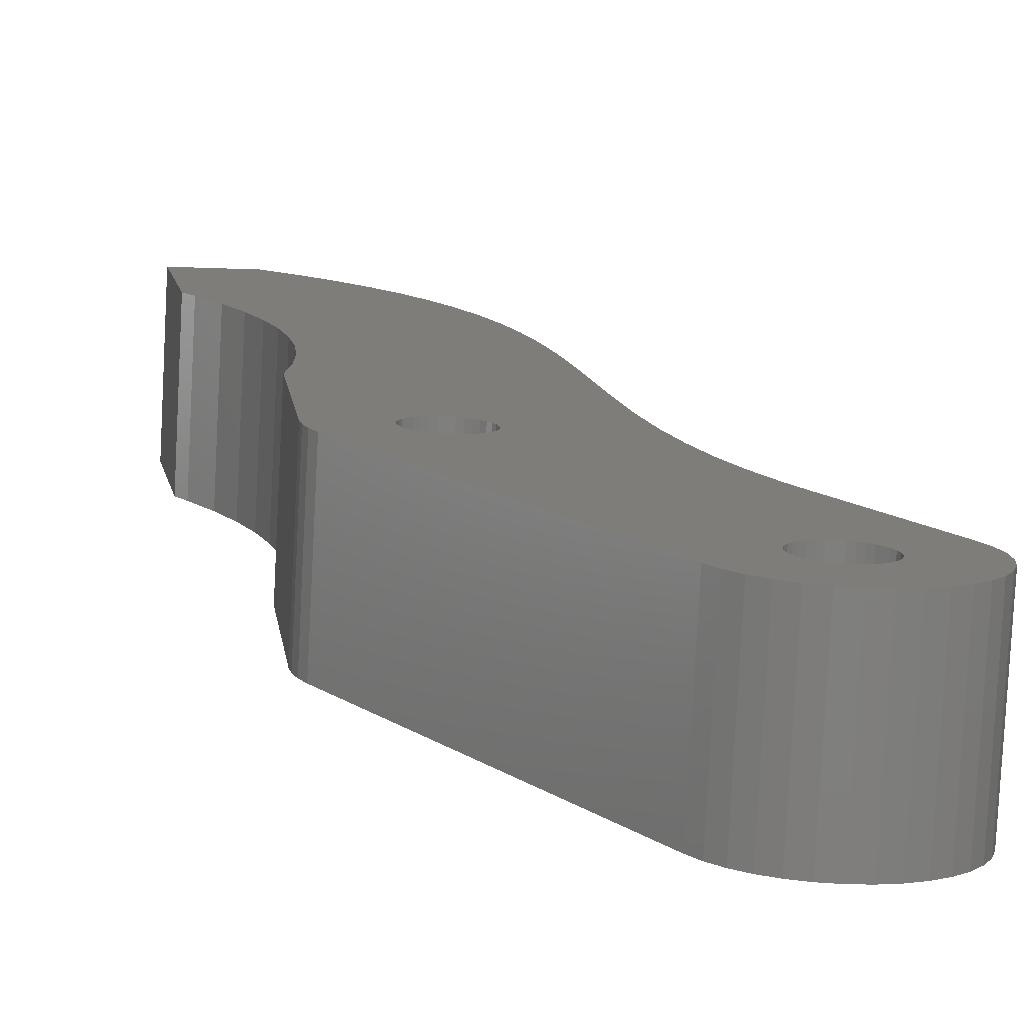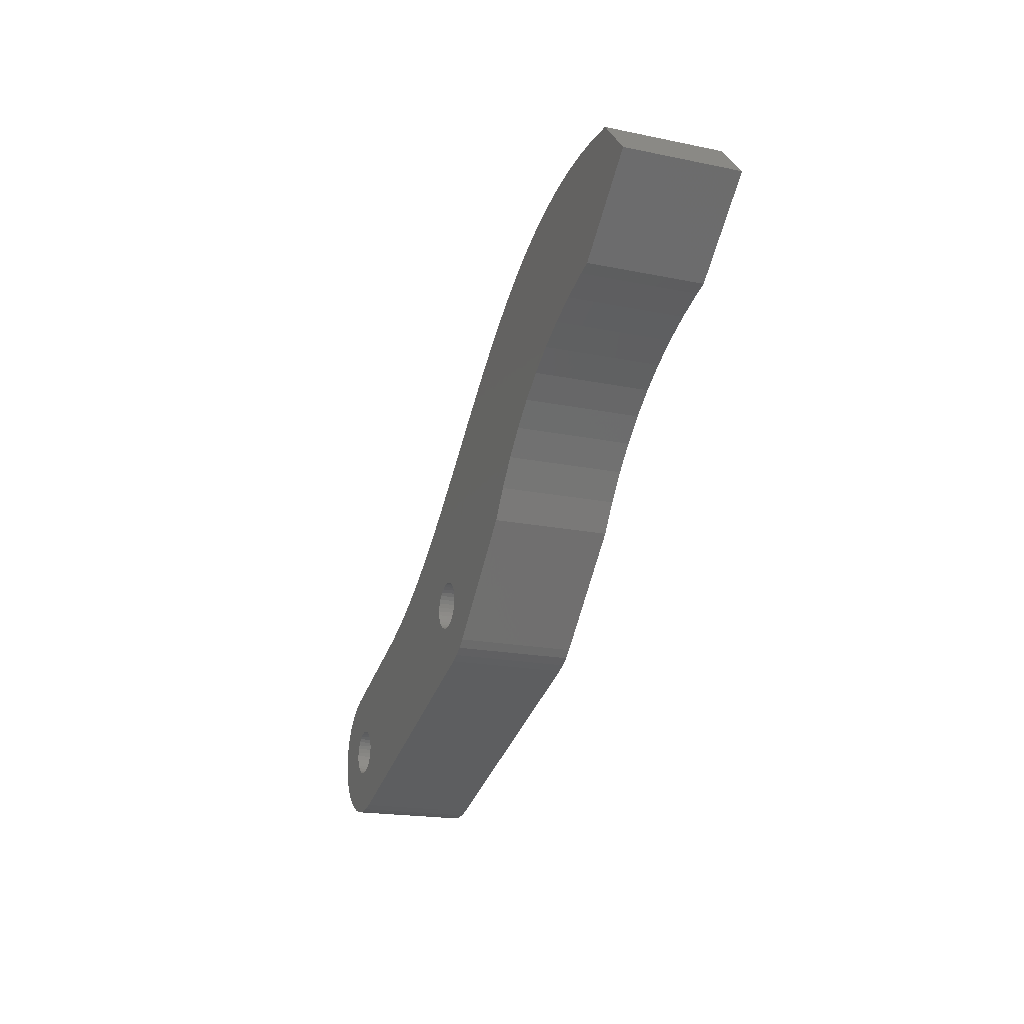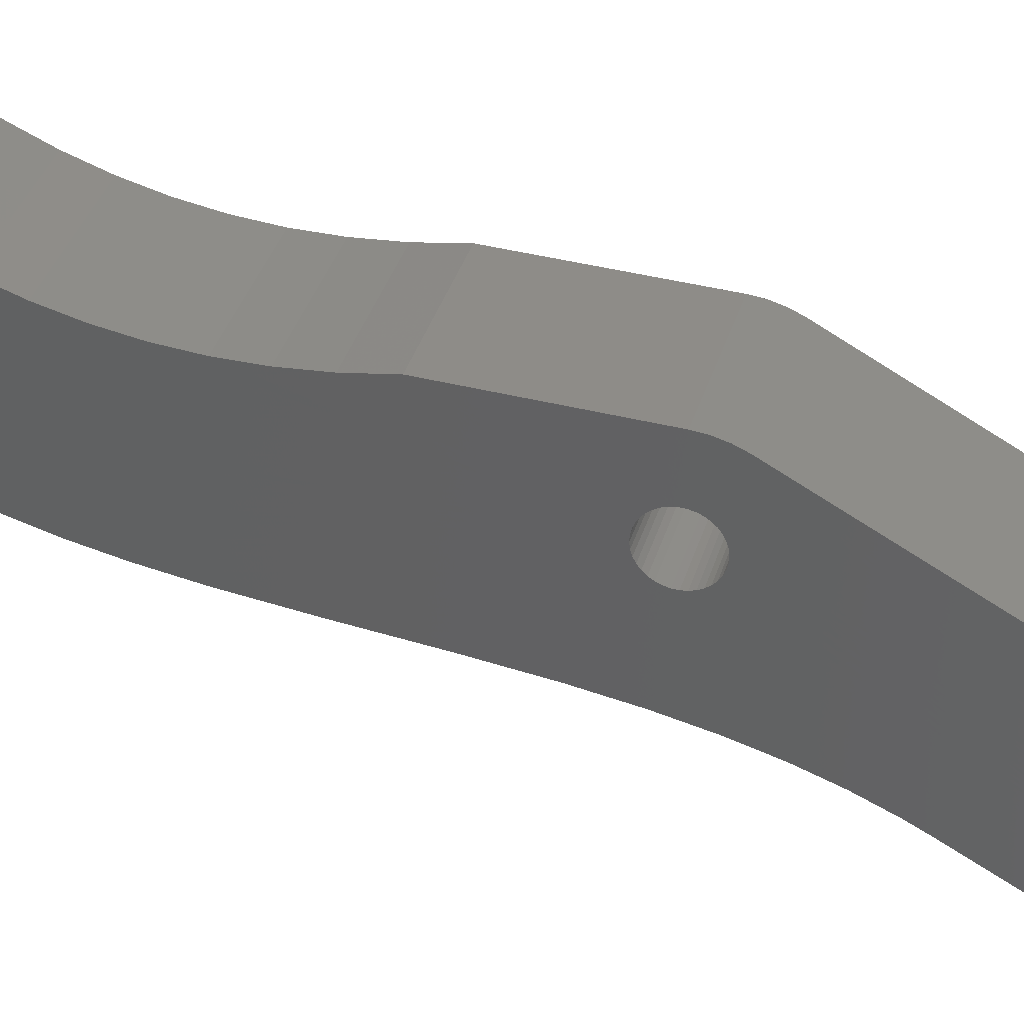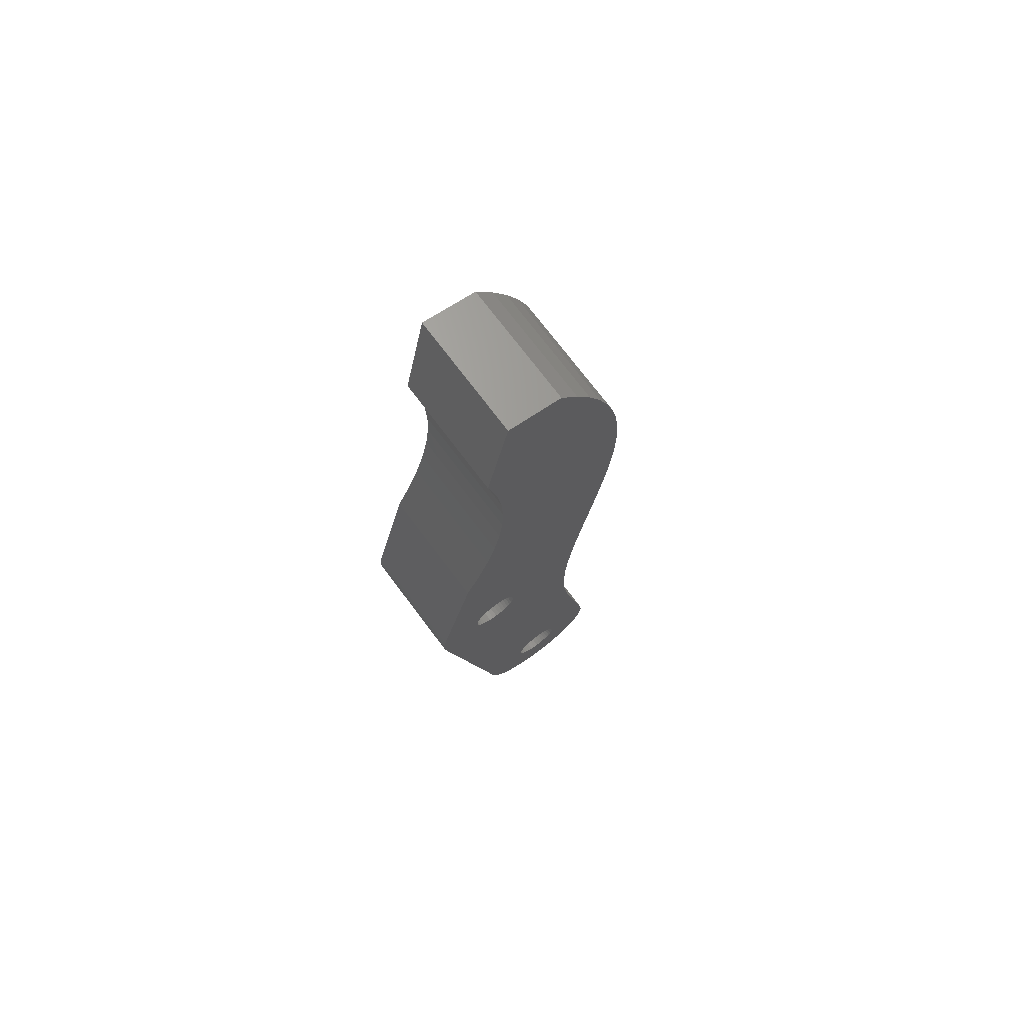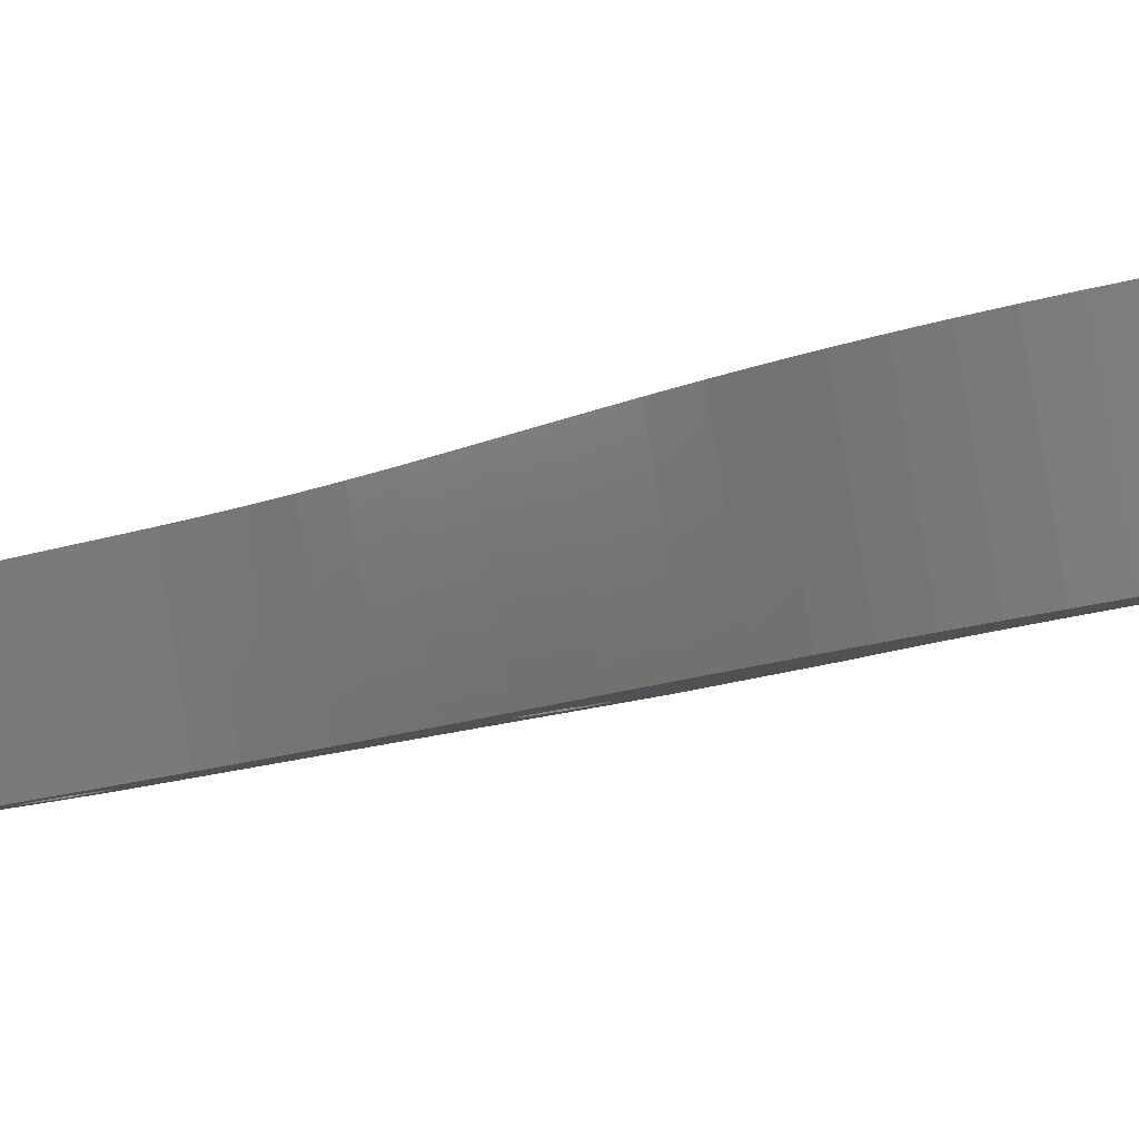
<metadata>
{"format":"stl","ext":"stl","renderer":"f3d","projection":"perspective","resolution":1024,"background":"white","views":[{"elev":-4.8,"azim":171.1,"up":"+Y"},{"elev":29.8,"azim":76.2,"up":"+Z"},{"elev":-51.8,"azim":85.9,"up":"+Y"},{"elev":52.8,"azim":142.0,"up":"+Z"},{"elev":10.0,"azim":-34.1,"up":"+Y"}]}
</metadata>
<code>
# stl→obj: 256 verts, 516 faces
v 54.97 400.3 268.1
v 54.89 408.5 265.7
v 55.14 408.7 266.4
v 55.22 400.5 268.7
v 55.28 408.9 267.1
v 55.36 400.7 269.4
v 55.3 409.1 267.9
v 55.39 400.9 270.2
v 36.9 404 250.3
v 36.98 395.8 252.6
v 40.39 406.2 257.9
v 40.47 398 260.2
v 36.62 403.7 249.5
v 36.7 395.5 251.8
v 36.49 403.5 248.6
v 36.57 395.3 251
v 36.51 403.3 247.8
v 36.59 395.1 250.1
v 36.68 403 247
v 36.76 394.8 249.3
v 37 402.8 246.2
v 37.08 394.6 248.5
v 37.45 402.6 245.5
v 37.53 394.4 247.8
v 38.03 402.4 244.8
v 38.11 394.3 247.2
v 38.71 402.3 244.3
v 38.79 394.1 246.6
v 39.47 402.2 243.9
v 39.56 394 246.2
v 40.3 402.1 243.6
v 40.38 393.9 246
v 41.16 402.1 243.5
v 41.24 393.9 245.8
v 42.03 402.1 243.5
v 42.11 393.9 245.8
v 42.89 402.2 243.7
v 42.97 394 246
v 43.7 402.2 244
v 43.78 394.1 246.3
v 44.44 402.4 244.4
v 44.52 394.2 246.7
v 45.1 402.5 245
v 45.18 394.4 247.3
v 45.64 402.7 245.6
v 45.72 394.6 248
v 46.06 402.9 246.4
v 46.14 394.8 248.7
v 40.86 394.8 249.1
v 40.78 403 246.8
v 40.59 394.9 249.2
v 40.51 403 246.9
v 40.35 394.9 249.4
v 40.27 403.1 247.1
v 40.15 395 249.6
v 40.07 403.2 247.3
v 39.99 395 249.9
v 39.91 403.2 247.6
v 39.88 395.1 250.2
v 39.8 403.3 247.8
v 39.82 395.2 250.4
v 39.74 403.4 248.1
v 39.82 395.3 250.7
v 39.73 403.5 248.4
v 39.86 395.4 251
v 39.78 403.5 248.7
v 39.96 395.4 251.3
v 39.88 403.6 249
v 40.11 395.5 251.6
v 40.02 403.7 249.3
v 40.3 395.6 251.8
v 40.21 403.8 249.5
v 40.52 395.6 252
v 40.44 403.8 249.7
v 40.79 395.7 252.1
v 40.7 403.9 249.8
v 41.07 395.7 252.2
v 40.99 403.9 249.9
v 41.37 395.7 252.3
v 41.29 403.9 250
v 41.67 395.7 252.3
v 41.59 403.9 250
v 41.97 395.7 252.3
v 41.89 403.9 249.9
v 42.26 395.7 252.2
v 42.18 403.9 249.9
v 42.53 395.7 252
v 42.45 403.9 249.7
v 42.77 395.6 251.8
v 42.69 403.8 249.5
v 42.97 395.6 251.6
v 42.89 403.7 249.3
v 43.13 395.5 251.4
v 43.05 403.7 249.1
v 43.24 395.4 251.1
v 43.16 403.6 248.8
v 43.3 395.3 250.8
v 43.22 403.5 248.5
v 43.31 395.3 250.5
v 43.23 403.4 248.2
v 43.26 395.2 250.2
v 43.18 403.4 247.9
v 43.16 395.1 250
v 43.08 403.3 247.6
v 43.02 395 249.7
v 42.94 403.2 247.4
v 42.83 395 249.5
v 42.75 403.1 247.1
v 42.6 394.9 249.3
v 42.52 403.1 247
v 42.34 394.8 249.1
v 42.26 403 246.8
v 42.05 394.8 249
v 41.97 403 246.7
v 41.75 394.8 249
v 41.67 403 246.6
v 41.45 394.8 249
v 41.37 403 246.6
v 41.15 394.8 249
v 41.07 403 246.7
v 49.69 400.4 268.5
v 49.61 408.6 266.1
v 49.42 400.4 268.6
v 49.34 408.6 266.3
v 49.18 400.5 268.8
v 49.1 408.7 266.5
v 48.98 400.6 269
v 48.9 408.7 266.7
v 48.82 400.6 269.3
v 48.74 408.8 266.9
v 48.71 400.7 269.5
v 48.63 408.9 267.2
v 48.65 400.8 269.8
v 48.57 409 267.5
v 48.64 400.9 270.1
v 48.56 409 267.8
v 48.69 400.9 270.4
v 48.61 409.1 268.1
v 48.79 401 270.7
v 48.71 409.2 268.4
v 48.93 401.1 270.9
v 48.85 409.3 268.6
v 49.12 401.2 271.2
v 49.04 409.3 268.8
v 49.35 401.2 271.4
v 49.27 409.4 269
v 49.61 401.3 271.5
v 49.53 409.4 269.2
v 49.9 401.3 271.6
v 49.82 409.5 269.3
v 50.2 401.3 271.7
v 50.11 409.5 269.4
v 50.5 401.3 271.7
v 50.42 409.5 269.4
v 50.8 401.3 271.6
v 50.72 409.5 269.3
v 51.09 401.3 271.5
v 51.01 409.5 269.2
v 51.36 401.3 271.4
v 51.28 409.4 269.1
v 51.6 401.2 271.2
v 51.52 409.4 268.9
v 51.8 401.1 271
v 51.72 409.3 268.7
v 51.96 401.1 270.7
v 51.88 409.2 268.4
v 52.07 401 270.5
v 51.99 409.2 268.1
v 52.13 400.9 270.2
v 52.05 409.1 267.9
v 52.14 400.8 269.9
v 52.05 409 267.6
v 52.09 400.7 269.6
v 52.01 408.9 267.3
v 51.99 400.7 269.3
v 51.91 408.8 267
v 51.85 400.6 269.1
v 51.76 408.8 266.7
v 51.66 400.5 268.8
v 51.57 408.7 266.5
v 51.43 400.5 268.6
v 51.35 408.6 266.3
v 51.17 400.4 268.5
v 51.08 408.6 266.2
v 50.88 400.4 268.4
v 50.8 408.6 266.1
v 50.58 400.4 268.3
v 50.5 408.6 266
v 50.28 400.4 268.3
v 50.2 408.5 266
v 49.98 400.4 268.4
v 49.89 408.6 266
v 55 403.6 279.7
v 43.57 402.8 277.2
v 43.38 401.7 273.4
v 43.1 400.9 270.4
v 53.35 411.5 307.3
v 51.75 411 305.9
v 50.34 410.6 304.5
v 54.09 404.9 284.1
v 54.45 404.3 281.9
v 53.93 405.5 286.3
v 53.95 406.1 288.4
v 43.73 404.2 282
v 43.93 405.3 286.1
v 44.54 406.9 291.5
v 44.18 406.2 289
v 54.15 406.7 290.5
v 54.54 407.3 292.6
v 55.1 407.9 294.6
v 42.73 400.1 267.8
v 42.24 399.5 265.4
v 41.64 398.9 263.3
v 46.26 408.7 297.8
v 45.57 408.1 295.8
v 45 407.5 293.7
v 49.1 410.2 302.9
v 48.02 409.7 301.3
v 47.07 409.2 299.6
v 40.94 398.3 261.3
v 57.25 409.3 299.6
v 57.35 411.5 307.3
v 56.78 409 298.7
v 55.84 408.5 296.7
v 54.92 411.8 277.4
v 43.49 411 274.9
v 43.3 409.9 271
v 54.37 412.4 279.6
v 54.01 413.1 281.8
v 49.02 418.3 300.6
v 50.26 418.8 302.1
v 51.67 419.2 303.6
v 53.27 419.6 305
v 44.1 414.3 286.6
v 53.85 413.7 284
v 53.87 414.3 286.1
v 54.07 414.9 288.2
v 43.65 412.4 279.7
v 43.85 413.5 283.8
v 43.02 409.1 268.1
v 42.64 408.3 265.4
v 41.56 407 261
v 42.16 407.6 263.1
v 55.76 416.6 294.4
v 55.02 416.1 292.3
v 54.45 415.5 290.3
v 44.46 415.1 289.2
v 44.92 415.7 291.4
v 45.49 416.3 293.5
v 40.85 406.5 259
v 46.18 416.9 295.5
v 46.99 417.4 297.3
v 47.94 417.9 299
v 57.26 419.7 305
v 57.17 417.5 297.3
v 56.7 417.2 296.4
f 1 2 3
f 1 3 4
f 4 3 5
f 4 5 6
f 6 5 7
f 6 7 8
f 9 10 11
f 11 10 12
f 10 9 13
f 10 13 14
f 14 13 15
f 14 15 16
f 16 15 17
f 16 17 18
f 18 17 19
f 18 19 20
f 20 19 21
f 20 21 22
f 22 21 23
f 22 23 24
f 24 23 25
f 24 25 26
f 26 25 27
f 26 27 28
f 28 27 29
f 28 29 30
f 30 29 31
f 30 31 32
f 32 31 33
f 32 33 34
f 34 33 35
f 34 35 36
f 36 35 37
f 36 37 38
f 38 37 39
f 38 39 40
f 40 39 41
f 40 41 42
f 42 41 43
f 42 43 44
f 44 43 45
f 44 45 46
f 46 45 47
f 46 47 48
f 1 48 2
f 2 48 47
f 49 50 51
f 51 50 52
f 51 52 53
f 53 52 54
f 53 54 55
f 55 54 56
f 55 56 57
f 57 56 58
f 57 58 59
f 59 58 60
f 59 60 61
f 61 60 62
f 61 62 63
f 63 62 64
f 63 64 65
f 65 64 66
f 65 66 67
f 67 66 68
f 67 68 69
f 69 68 70
f 69 70 71
f 71 70 72
f 71 72 73
f 73 72 74
f 73 74 75
f 75 74 76
f 75 76 77
f 77 76 78
f 77 78 79
f 79 78 80
f 79 80 81
f 81 80 82
f 81 82 83
f 83 82 84
f 83 84 85
f 85 84 86
f 85 86 87
f 87 86 88
f 87 88 89
f 89 88 90
f 89 90 91
f 91 90 92
f 91 92 93
f 93 92 94
f 93 94 95
f 95 94 96
f 95 96 97
f 97 96 98
f 97 98 99
f 99 98 100
f 99 100 101
f 101 100 102
f 101 102 103
f 103 102 104
f 103 104 105
f 105 104 106
f 105 106 107
f 107 106 108
f 107 108 109
f 109 108 110
f 109 110 111
f 111 110 112
f 111 112 113
f 113 112 114
f 113 114 115
f 115 114 116
f 115 116 117
f 117 116 118
f 117 118 119
f 119 118 120
f 119 120 49
f 49 120 50
f 121 122 123
f 123 122 124
f 123 124 125
f 125 124 126
f 125 126 127
f 127 126 128
f 127 128 129
f 129 128 130
f 129 130 131
f 131 130 132
f 131 132 133
f 133 132 134
f 133 134 135
f 135 134 136
f 135 136 137
f 137 136 138
f 137 138 139
f 139 138 140
f 139 140 141
f 141 140 142
f 141 142 143
f 143 142 144
f 143 144 145
f 145 144 146
f 145 146 147
f 147 146 148
f 147 148 149
f 149 148 150
f 149 150 151
f 151 150 152
f 151 152 153
f 153 152 154
f 153 154 155
f 155 154 156
f 155 156 157
f 157 156 158
f 157 158 159
f 159 158 160
f 159 160 161
f 161 160 162
f 161 162 163
f 163 162 164
f 163 164 165
f 165 164 166
f 165 166 167
f 167 166 168
f 167 168 169
f 169 168 170
f 169 170 171
f 171 170 172
f 171 172 173
f 173 172 174
f 173 174 175
f 175 174 176
f 175 176 177
f 177 176 178
f 177 178 179
f 179 178 180
f 179 180 181
f 181 180 182
f 181 182 183
f 183 182 184
f 183 184 185
f 185 184 186
f 185 186 187
f 187 186 188
f 187 188 189
f 189 188 190
f 189 190 191
f 191 190 192
f 191 192 121
f 121 192 122
f 69 71 183
f 183 71 73
f 183 73 75
f 183 81 83
f 89 91 1
f 75 77 183
f 183 77 79
f 183 79 81
f 193 157 159
f 159 161 193
f 193 161 163
f 193 163 8
f 8 163 165
f 183 185 69
f 69 185 187
f 69 187 189
f 165 167 8
f 8 167 169
f 8 169 6
f 6 169 171
f 6 171 4
f 171 173 4
f 4 173 175
f 4 175 177
f 89 1 87
f 1 4 87
f 87 4 177
f 87 177 85
f 85 177 179
f 85 179 83
f 83 179 181
f 83 181 183
f 91 93 1
f 1 93 95
f 1 95 48
f 48 95 97
f 48 97 99
f 194 195 141
f 133 135 196
f 196 135 137
f 196 137 195
f 195 137 139
f 195 139 141
f 197 198 153
f 153 198 199
f 153 155 200
f 157 193 155
f 155 193 201
f 155 201 200
f 200 202 153
f 153 202 203
f 153 203 197
f 141 143 194
f 194 143 145
f 194 145 204
f 204 145 147
f 204 147 205
f 205 147 149
f 151 206 149
f 149 206 207
f 149 207 205
f 203 208 197
f 197 208 209
f 197 209 210
f 67 10 65
f 65 10 14
f 65 14 63
f 63 14 16
f 63 16 61
f 61 16 18
f 61 18 59
f 59 18 20
f 59 20 57
f 57 20 22
f 57 22 55
f 55 22 24
f 55 24 53
f 53 24 26
f 53 26 51
f 51 26 28
f 51 28 49
f 49 28 30
f 49 30 119
f 119 30 32
f 119 32 117
f 117 32 34
f 117 34 115
f 115 34 36
f 115 36 113
f 113 36 38
f 113 38 111
f 111 38 40
f 111 40 109
f 109 40 42
f 109 42 107
f 107 42 44
f 107 44 105
f 105 44 46
f 105 46 103
f 103 46 48
f 103 48 101
f 101 48 99
f 189 191 69
f 69 191 121
f 69 121 123
f 133 196 131
f 131 196 211
f 131 211 129
f 129 211 212
f 129 212 127
f 127 212 213
f 127 213 125
f 214 215 151
f 151 215 216
f 151 216 206
f 199 217 153
f 153 217 218
f 153 218 151
f 151 218 219
f 151 219 214
f 67 69 10
f 10 69 123
f 10 123 12
f 12 123 125
f 12 125 220
f 220 125 213
f 221 222 223
f 223 222 197
f 223 197 224
f 224 197 210
f 190 188 47
f 170 7 172
f 172 7 5
f 172 5 174
f 174 5 3
f 174 3 176
f 176 3 2
f 176 2 178
f 178 2 180
f 170 168 7
f 7 168 166
f 7 166 225
f 225 166 164
f 225 164 162
f 188 186 47
f 47 186 184
f 47 184 2
f 2 184 182
f 2 182 180
f 136 134 92
f 190 47 192
f 192 47 102
f 192 102 122
f 122 102 100
f 122 100 98
f 226 146 144
f 136 92 138
f 138 92 90
f 138 90 88
f 134 132 92
f 92 132 130
f 92 130 128
f 226 144 227
f 11 80 78
f 128 126 92
f 92 126 124
f 92 124 94
f 94 124 122
f 94 122 96
f 96 122 98
f 162 160 225
f 225 160 158
f 225 158 228
f 228 158 156
f 228 156 229
f 230 231 154
f 154 231 232
f 154 232 233
f 152 150 234
f 229 156 235
f 235 156 154
f 235 154 236
f 236 154 233
f 236 233 237
f 146 226 148
f 148 226 238
f 148 238 150
f 150 238 239
f 150 239 234
f 144 142 227
f 227 142 140
f 227 140 240
f 240 140 241
f 82 242 243
f 72 9 74
f 74 9 11
f 74 11 76
f 76 11 78
f 244 245 233
f 233 245 246
f 233 246 237
f 234 247 152
f 152 247 248
f 152 248 249
f 80 11 82
f 82 11 250
f 82 250 242
f 249 251 152
f 152 251 252
f 152 252 154
f 154 252 253
f 154 253 230
f 243 241 82
f 82 241 140
f 82 140 84
f 84 140 138
f 84 138 86
f 86 138 88
f 254 255 233
f 233 255 256
f 233 256 244
f 72 70 9
f 9 70 68
f 9 68 13
f 13 68 66
f 13 66 15
f 15 66 64
f 15 64 17
f 17 64 62
f 17 62 19
f 19 62 60
f 19 60 21
f 21 60 58
f 21 58 23
f 23 58 56
f 23 56 25
f 25 56 54
f 25 54 27
f 27 54 52
f 27 52 29
f 29 52 50
f 29 50 31
f 31 50 120
f 31 120 33
f 33 120 118
f 33 118 35
f 35 118 116
f 35 116 37
f 37 116 114
f 37 114 39
f 39 114 112
f 39 112 41
f 41 112 110
f 41 110 43
f 43 110 108
f 43 108 45
f 45 108 106
f 45 106 47
f 47 106 104
f 47 104 102
f 254 233 222
f 222 233 197
f 255 254 221
f 221 254 222
f 255 221 223
f 255 223 256
f 256 223 224
f 256 224 244
f 244 224 210
f 244 210 245
f 245 210 209
f 245 209 246
f 246 209 208
f 246 208 237
f 237 208 203
f 237 203 236
f 236 203 202
f 236 202 235
f 235 202 200
f 235 200 229
f 229 200 201
f 229 201 228
f 228 201 193
f 228 193 225
f 7 225 8
f 8 225 193
f 11 12 220
f 11 220 250
f 250 220 213
f 250 213 242
f 242 213 212
f 242 212 243
f 243 212 211
f 243 211 241
f 241 211 196
f 241 196 240
f 240 196 195
f 240 195 227
f 227 195 194
f 227 194 226
f 226 194 204
f 226 204 238
f 238 204 205
f 238 205 239
f 239 205 207
f 239 207 234
f 234 207 206
f 234 206 247
f 247 206 216
f 247 216 248
f 248 216 215
f 248 215 249
f 249 215 214
f 249 214 251
f 251 214 219
f 251 219 252
f 252 219 218
f 252 218 253
f 253 218 217
f 253 217 230
f 230 217 199
f 230 199 231
f 231 199 198
f 231 198 232
f 232 198 197
f 232 197 233

</code>
